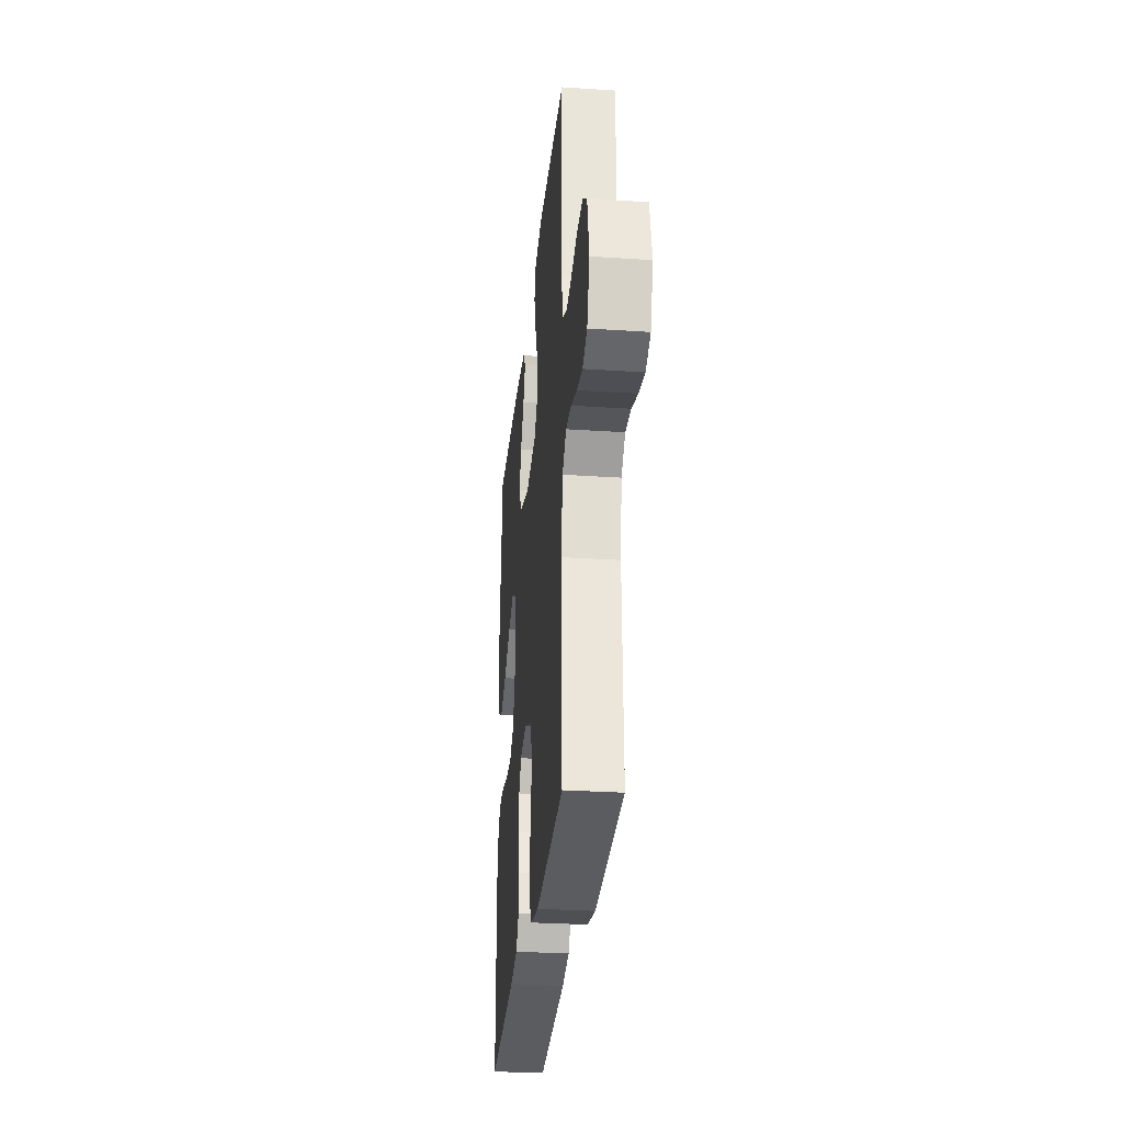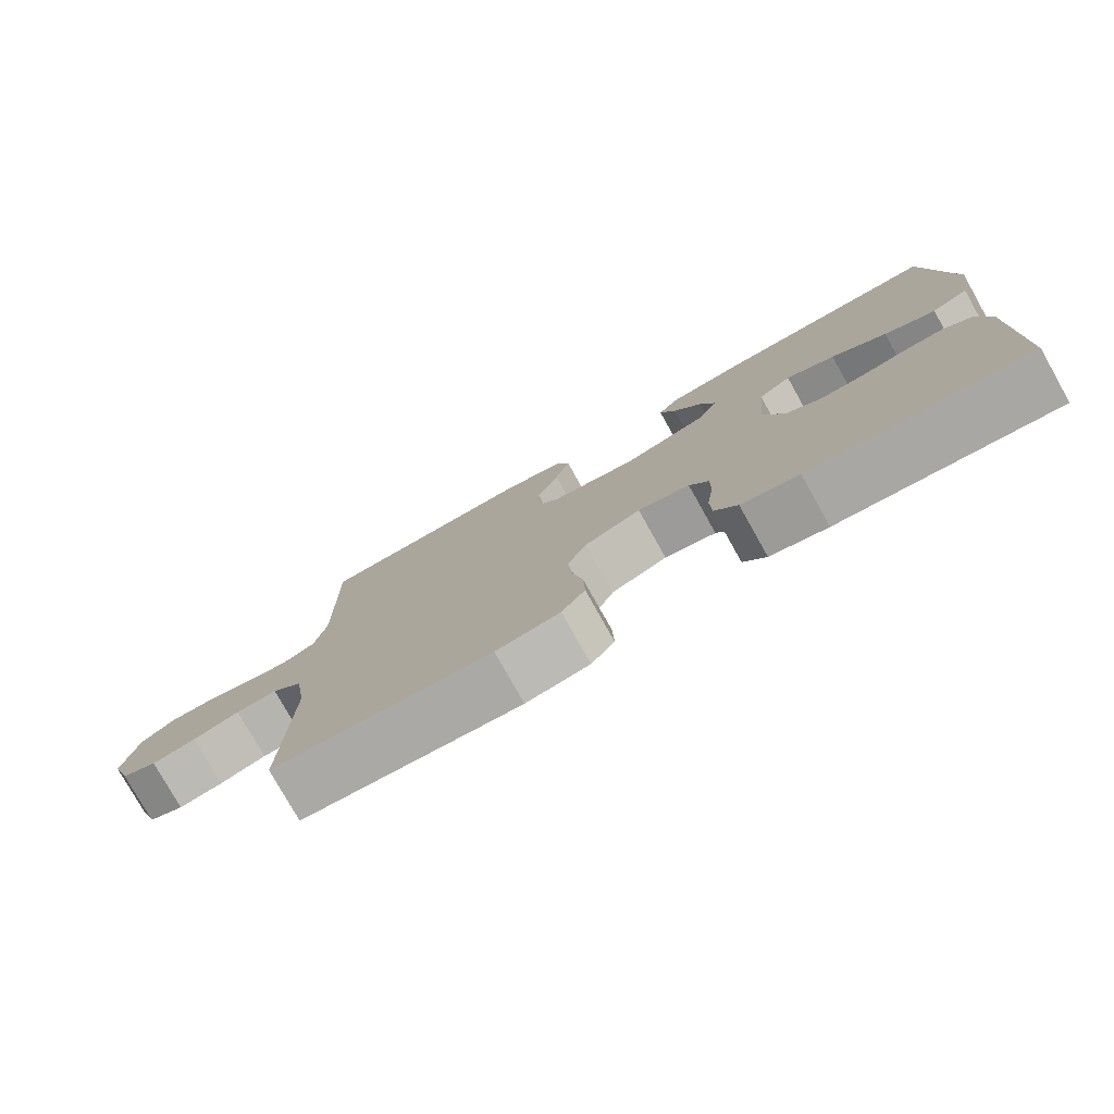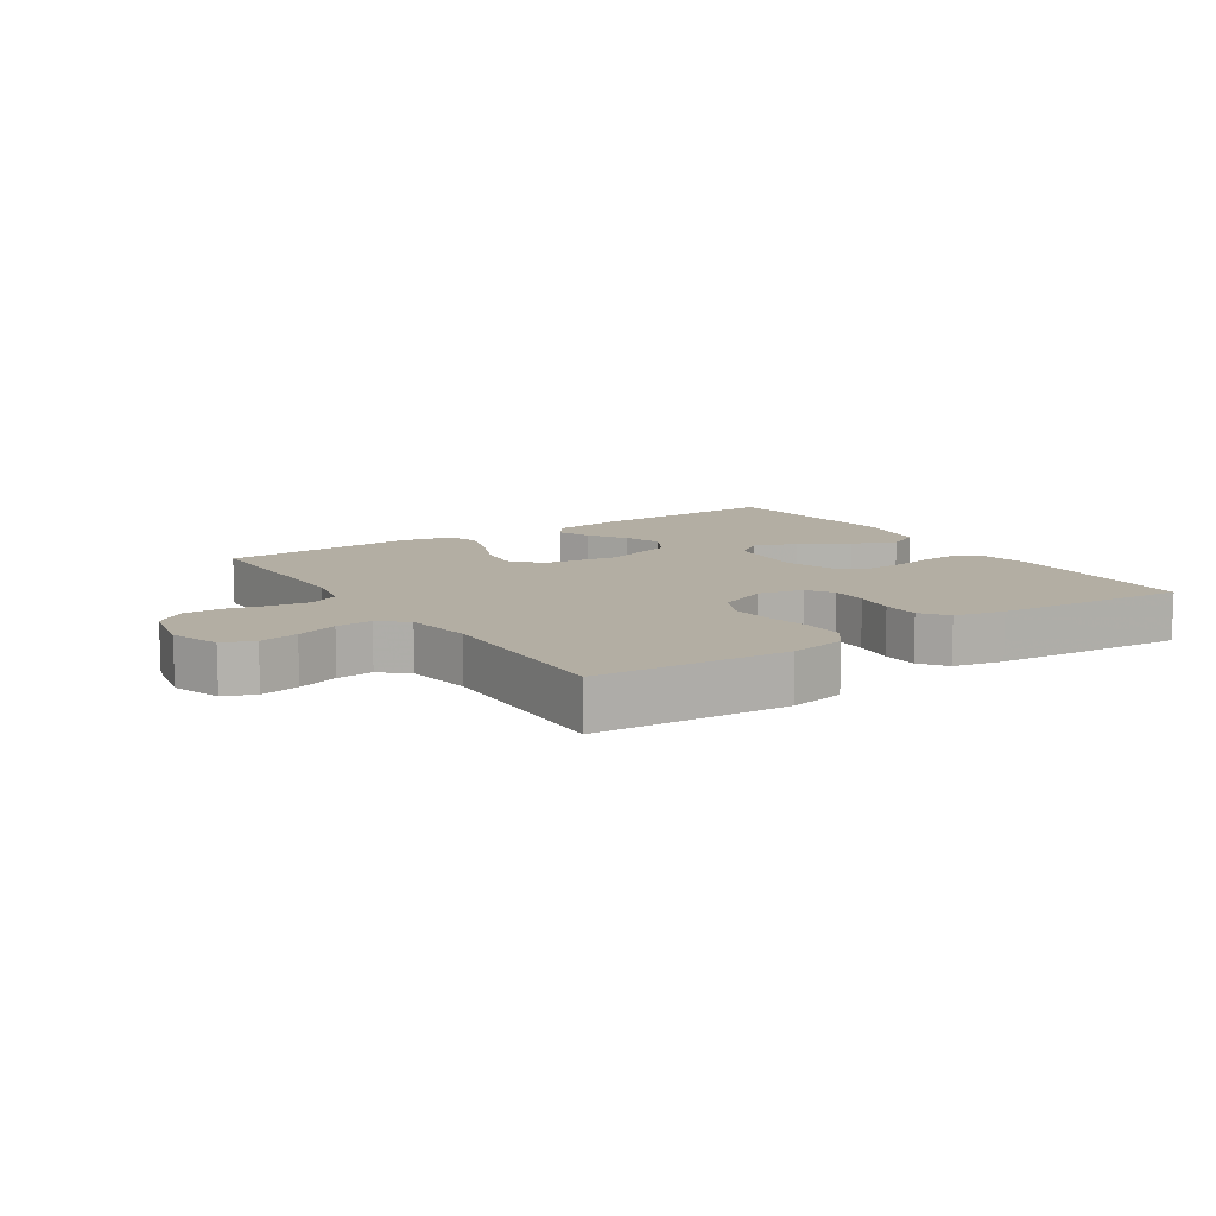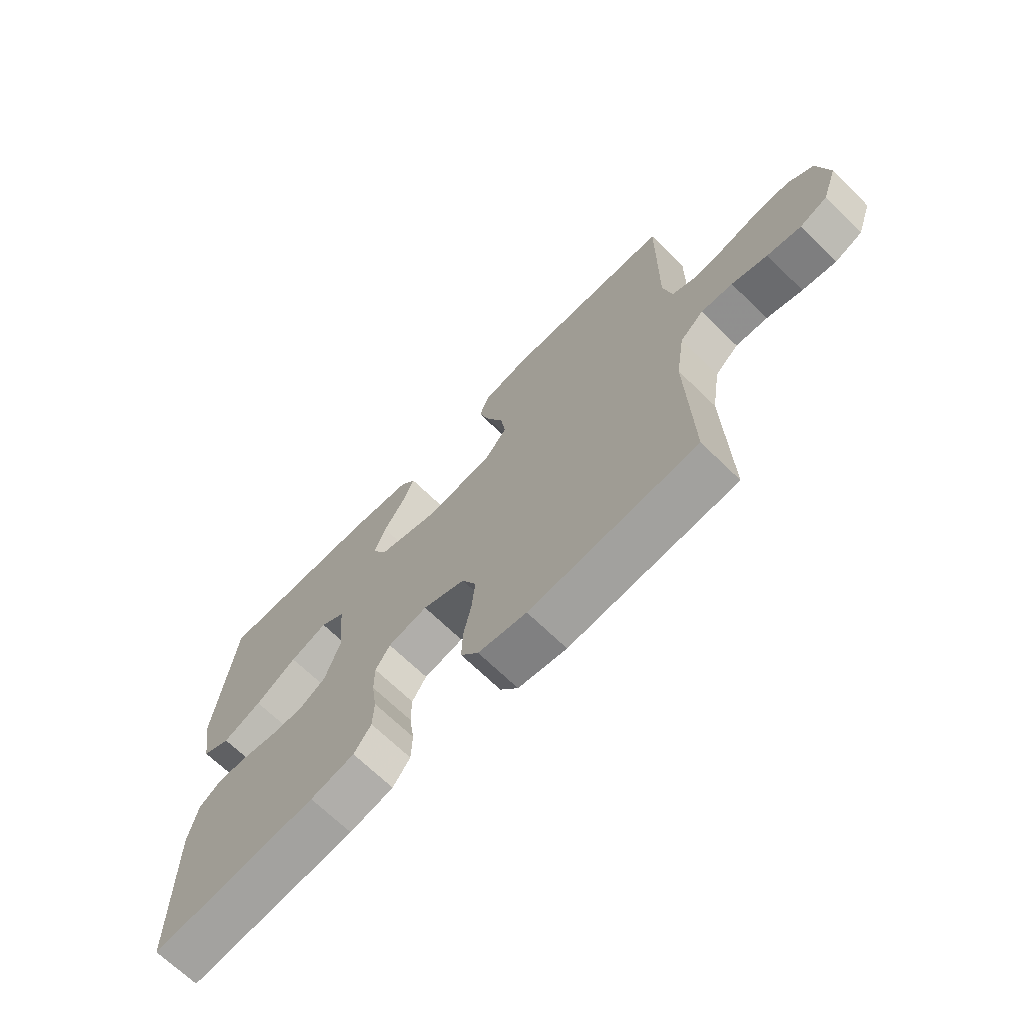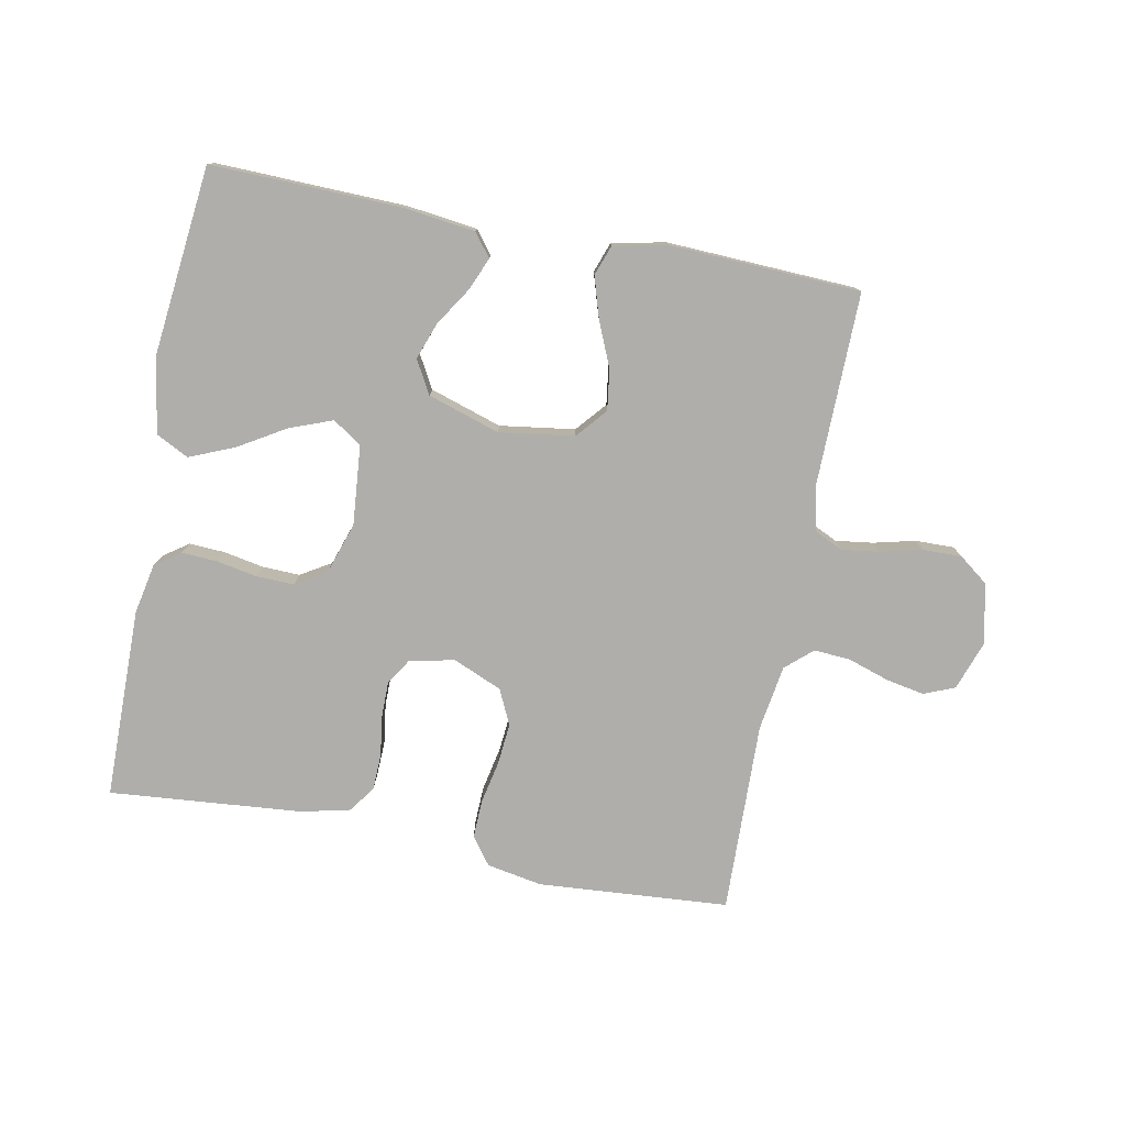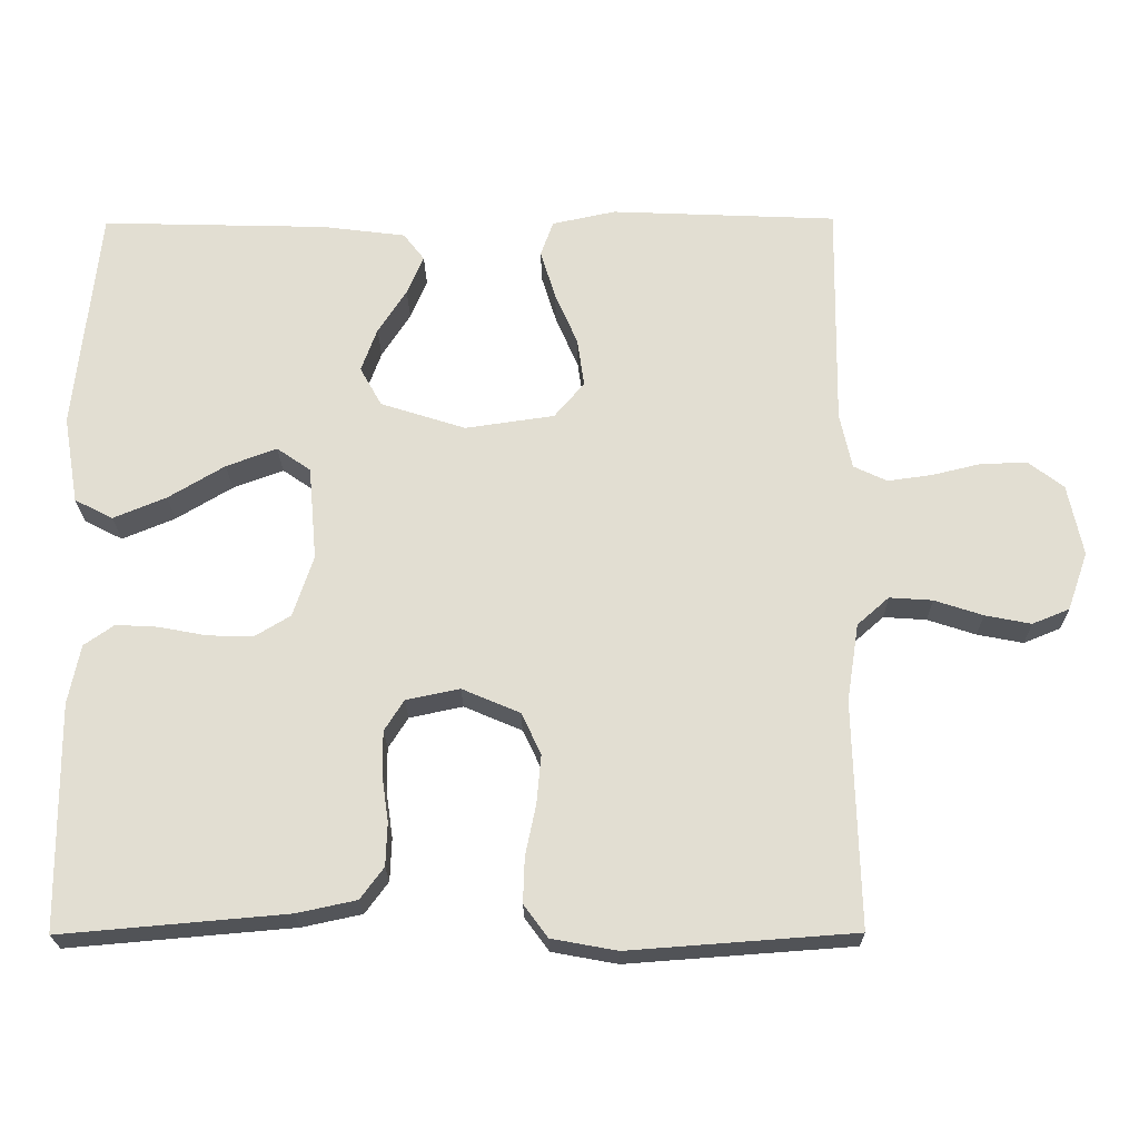
<metadata>
{"format":"obj","ext":"obj","renderer":"f3d","projection":"perspective","resolution":1024,"background":"white","views":[{"elev":-29.5,"azim":84.4,"up":"+Z"},{"elev":-78.0,"azim":-150.7,"up":"+Z"},{"elev":10.9,"azim":146.6,"up":"+Y"},{"elev":-68.7,"azim":45.7,"up":"+Z"},{"elev":-77.9,"azim":-10.9,"up":"+Y"},{"elev":-22.2,"azim":0.7,"up":"+Z"}]}
</metadata>
<code>
v 0.5 0.07 -0.5
v 0.2 0.07 -0.522
v 0.113 0.07 -0.506
v 0.081 0.07 -0.463
v 0.083 0.07 -0.403
v 0.097 0.07 -0.335
v 0.103 0.07 -0.27
v 0.077 0.07 -0.215
v 0 0.07 -0.182
v -0.071 0.07 -0.197
v -0.097 0.07 -0.238
v -0.097 0.07 -0.295
v -0.088 0.07 -0.358
v -0.09 0.07 -0.415
v -0.121 0.07 -0.457
v -0.2 0.07 -0.474
v -0.5 0.07 -0.5
v -0.503 0.07 -0.2
v -0.487 0.07 -0.121
v -0.447 0.07 -0.093
v -0.391 0.07 -0.096
v -0.328 0.07 -0.108
v -0.268 0.07 -0.11
v -0.22 0.07 -0.081
v -0.193 0.07 0
v -0.204 0.07 0.125
v -0.249 0.07 0.156
v -0.316 0.07 0.131
v -0.391 0.07 0.086
v -0.461 0.07 0.057
v -0.512 0.07 0.083
v -0.532 0.07 0.2
v -0.5 0.07 0.5
v -0.2 0.07 0.492
v -0.089 0.07 0.478
v -0.061 0.07 0.442
v -0.083 0.07 0.39
v -0.121 0.07 0.331
v -0.142 0.07 0.273
v -0.113 0.07 0.221
v 0 0.07 0.185
v 0.118 0.07 0.202
v 0.158 0.07 0.249
v 0.149 0.07 0.313
v 0.119 0.07 0.383
v 0.099 0.07 0.448
v 0.116 0.07 0.495
v 0.2 0.07 0.513
v 0.5 0.07 0.5
v 0.496 0.07 0.2
v 0.512 0.07 0.126
v 0.556 0.07 0.105
v 0.615 0.07 0.113
v 0.681 0.07 0.129
v 0.742 0.07 0.13
v 0.788 0.07 0.095
v 0.808 0.07 0
v 0.781 0.07 -0.077
v 0.732 0.07 -0.097
v 0.671 0.07 -0.085
v 0.607 0.07 -0.064
v 0.55 0.07 -0.06
v 0.508 0.07 -0.097
v 0.492 0.07 -0.2
v 0.5 0 -0.5
v 0.2 0 -0.522
v 0.113 0 -0.506
v 0.081 0 -0.463
v 0.083 0 -0.403
v 0.097 0 -0.335
v 0.103 0 -0.27
v 0.077 0 -0.215
v 0 0 -0.182
v -0.071 0 -0.197
v -0.097 0 -0.238
v -0.097 0 -0.295
v -0.088 0 -0.358
v -0.09 0 -0.415
v -0.121 0 -0.457
v -0.2 0 -0.474
v -0.5 0 -0.5
v -0.503 0 -0.2
v -0.487 0 -0.121
v -0.447 0 -0.093
v -0.391 0 -0.096
v -0.328 0 -0.108
v -0.268 0 -0.11
v -0.22 0 -0.081
v -0.193 0 0
v -0.204 0 0.125
v -0.249 0 0.156
v -0.316 0 0.131
v -0.391 0 0.086
v -0.461 0 0.057
v -0.512 0 0.083
v -0.532 0 0.2
v -0.5 0 0.5
v -0.2 0 0.492
v -0.089 0 0.478
v -0.061 0 0.442
v -0.083 0 0.39
v -0.121 0 0.331
v -0.142 0 0.273
v -0.113 0 0.221
v 0 0 0.185
v 0.118 0 0.202
v 0.158 0 0.249
v 0.149 0 0.313
v 0.119 0 0.383
v 0.099 0 0.448
v 0.116 0 0.495
v 0.2 0 0.513
v 0.5 0 0.5
v 0.496 0 0.2
v 0.512 0 0.126
v 0.556 0 0.105
v 0.615 0 0.113
v 0.681 0 0.129
v 0.742 0 0.13
v 0.788 0 0.095
v 0.808 0 0
v 0.781 0 -0.077
v 0.732 0 -0.097
v 0.671 0 -0.085
v 0.607 0 -0.064
v 0.55 0 -0.06
v 0.508 0 -0.097
v 0.492 0 -0.2
f 58 59 60 61
f 56 57 58 61
f 56 61 62
f 53 54 55 56
f 52 53 56 62
f 51 52 62 63
f 47 48 49 50
f 44 45 46 47
f 44 47 50 51
f 35 36 37 38
f 35 38 39
f 34 35 39
f 33 34 39
f 32 33 39 40
f 28 29 30 31
f 27 28 31 32
f 19 20 21 22
f 19 22 23
f 18 19 23
f 17 18 23
f 16 17 23 24
f 12 13 14 15
f 11 12 15 16
f 3 4 5 6
f 3 6 7
f 64 1 2 3
f 64 3 7
f 63 64 7 8
f 43 44 51 63
f 42 43 63 8
f 41 42 8 9
f 27 32 40 41
f 26 27 41
f 25 26 41 9
f 11 16 24 25
f 10 11 25
f 9 10 25
f 125 124 123 122
f 125 122 121 120
f 126 125 120
f 120 119 118 117
f 126 120 117 116
f 127 126 116 115
f 114 113 112 111
f 111 110 109 108
f 115 114 111 108
f 102 101 100 99
f 103 102 99
f 103 99 98
f 103 98 97
f 104 103 97 96
f 95 94 93 92
f 96 95 92 91
f 86 85 84 83
f 87 86 83
f 87 83 82
f 87 82 81
f 88 87 81 80
f 79 78 77 76
f 80 79 76 75
f 70 69 68 67
f 71 70 67
f 67 66 65 128
f 71 67 128
f 72 71 128 127
f 127 115 108 107
f 72 127 107 106
f 73 72 106 105
f 105 104 96 91
f 105 91 90
f 73 105 90 89
f 89 88 80 75
f 89 75 74
f 89 74 73
f 1 65 66 2
f 2 66 67 3
f 3 67 68 4
f 4 68 69 5
f 5 69 70 6
f 6 70 71 7
f 7 71 72 8
f 8 72 73 9
f 9 73 74 10
f 10 74 75 11
f 11 75 76 12
f 12 76 77 13
f 13 77 78 14
f 14 78 79 15
f 15 79 80 16
f 16 80 81 17
f 17 81 82 18
f 18 82 83 19
f 19 83 84 20
f 20 84 85 21
f 21 85 86 22
f 22 86 87 23
f 23 87 88 24
f 24 88 89 25
f 25 89 90 26
f 26 90 91 27
f 27 91 92 28
f 28 92 93 29
f 29 93 94 30
f 30 94 95 31
f 31 95 96 32
f 32 96 97 33
f 33 97 98 34
f 34 98 99 35
f 35 99 100 36
f 36 100 101 37
f 37 101 102 38
f 38 102 103 39
f 39 103 104 40
f 40 104 105 41
f 41 105 106 42
f 42 106 107 43
f 43 107 108 44
f 44 108 109 45
f 45 109 110 46
f 46 110 111 47
f 47 111 112 48
f 48 112 113 49
f 49 113 114 50
f 50 114 115 51
f 51 115 116 52
f 52 116 117 53
f 53 117 118 54
f 54 118 119 55
f 55 119 120 56
f 56 120 121 57
f 57 121 122 58
f 58 122 123 59
f 59 123 124 60
f 60 124 125 61
f 61 125 126 62
f 62 126 127 63
f 63 127 128 64
f 64 128 65 1

</code>
